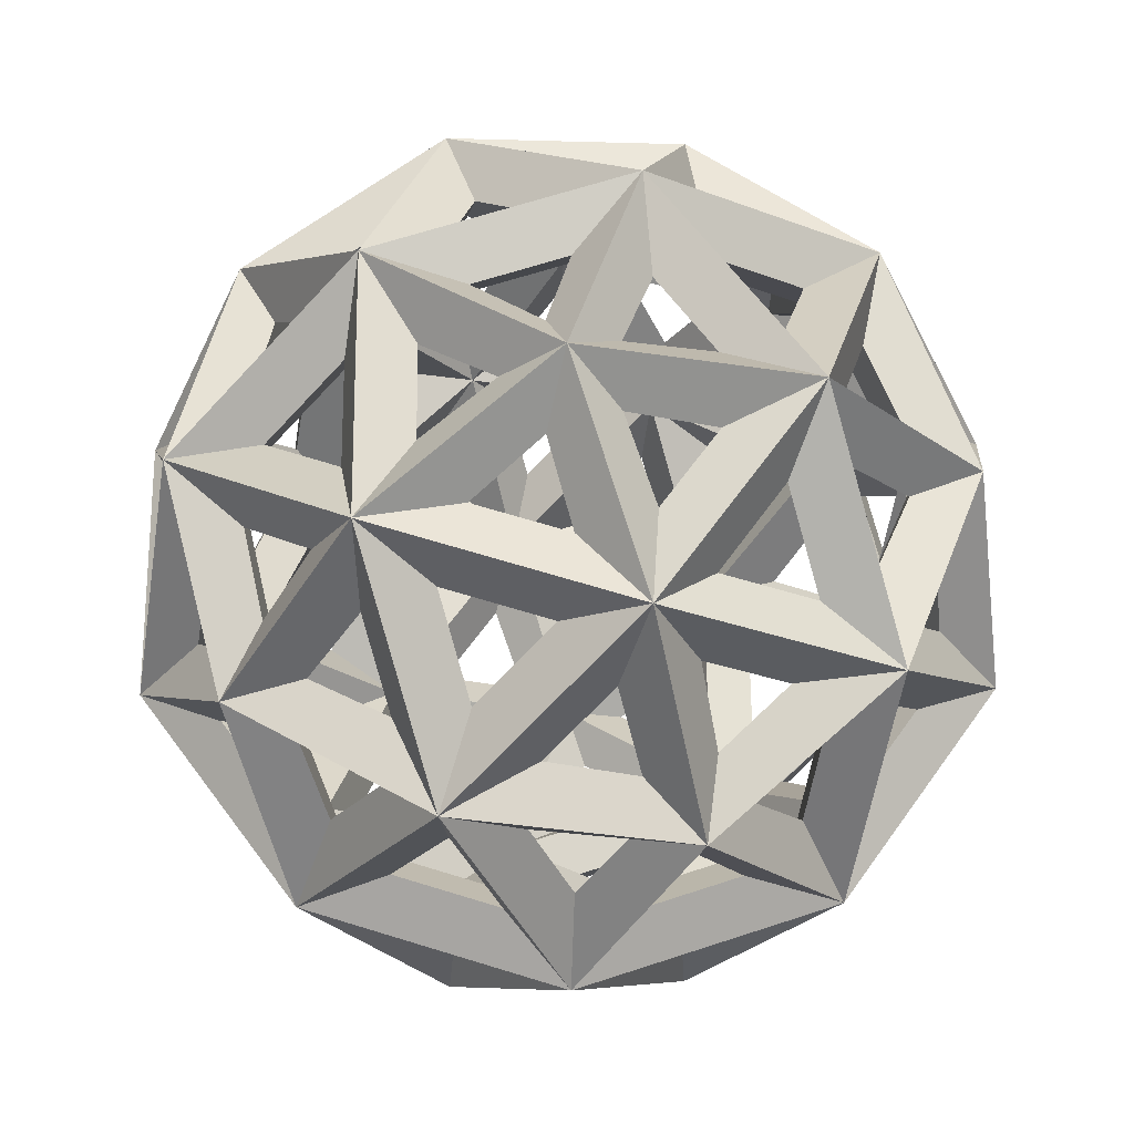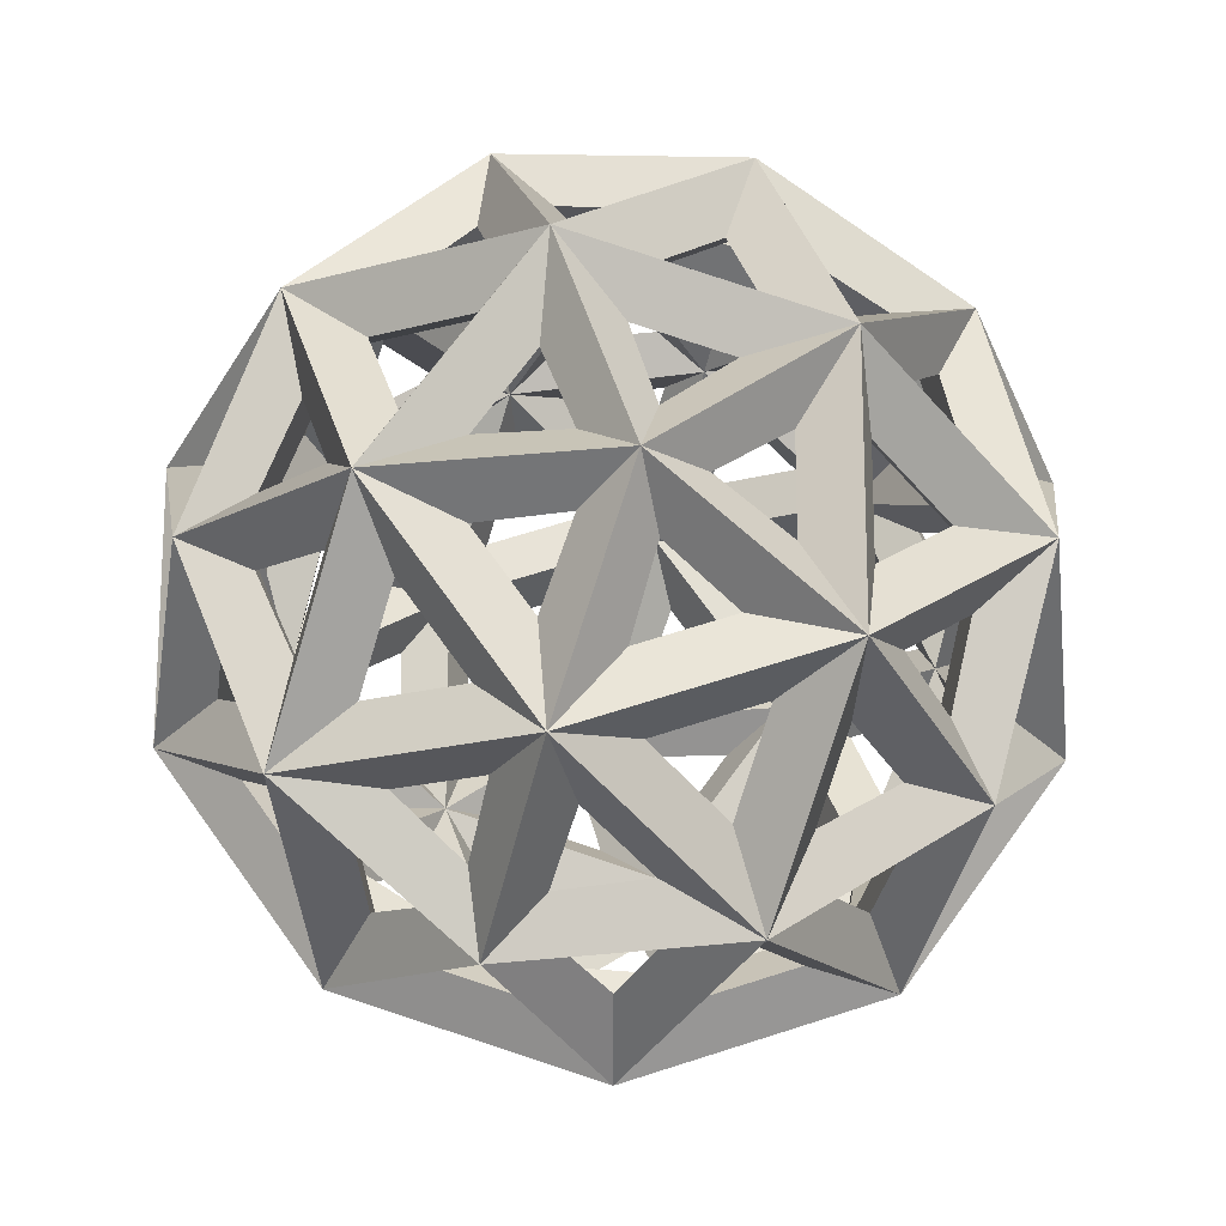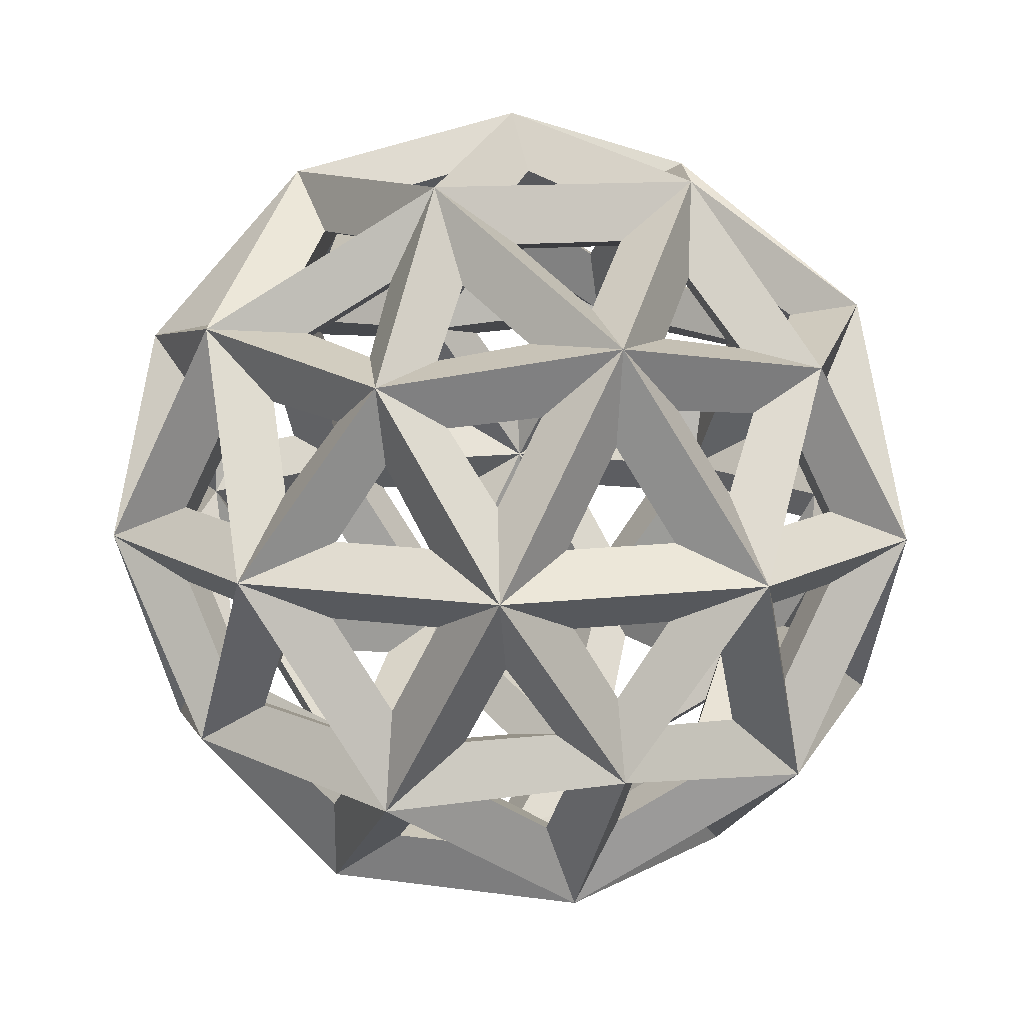
<metadata>
{"format":"obj","ext":"obj","renderer":"f3d","projection":"perspective","resolution":1024,"background":"white","views":[{"elev":63.7,"azim":-72.5,"up":"+Y"},{"elev":-17.8,"azim":177.1,"up":"+Z"},{"elev":11.5,"azim":-178.5,"up":"+Y"}]}
</metadata>
<code>
o Icosphere
v 0 -0.9093 0
v 0 -1.091 0
v 0.658 -0.4067 0.4781
v 0.7892 -0.4878 0.5734
v -0.2513 -0.4067 0.7735
v -0.3014 -0.4878 0.9278
v -0.8133 -0.4067 0
v -0.9755 -0.4878 0
v -0.2513 -0.4067 -0.7735
v -0.3014 -0.4878 -0.9278
v 0.658 -0.4067 -0.4781
v 0.7892 -0.4878 -0.5734
v 0.2513 0.4067 0.7735
v 0.3014 0.4878 0.9278
v -0.658 0.4067 0.4781
v -0.7892 0.4878 0.5734
v -0.658 0.4067 -0.4781
v -0.7892 0.4878 -0.5734
v 0.2513 0.4067 -0.7735
v 0.3014 0.4878 -0.9278
v 0.8133 0.4067 0
v 0.9755 0.4878 0
v 0 0.9093 0
v 0 1.091 0
v -0.1464 -0.7668 0.4507
v -0.1785 -0.9345 0.5493
v 0.3834 -0.7668 0.2786
v 0.4672 -0.9345 0.3395
v 0.237 -0.4739 0.7293
v 0.2888 -0.5776 0.8888
v 0.7668 -0.4739 0
v 0.9345 -0.5776 0
v 0.3834 -0.7668 -0.2786
v 0.4672 -0.9345 -0.3395
v -0.4739 -0.7668 0
v -0.5776 -0.9345 0
v -0.6204 -0.4739 0.4507
v -0.756 -0.5776 0.5493
v -0.1464 -0.7668 -0.4507
v -0.1785 -0.9345 -0.5493
v -0.6204 -0.4739 -0.4507
v -0.756 -0.5776 -0.5493
v 0.237 -0.4739 -0.7293
v 0.2888 -0.5776 -0.8888
v 0.8573 0 0.2786
v 1.045 0 0.3395
v 0.8573 0 -0.2786
v 1.045 0 -0.3395
v 0 0 0.9014
v 0 0 1.099
v 0.5298 0 0.7293
v 0.6457 0 0.8888
v -0.8573 0 0.2786
v -1.045 0 0.3395
v -0.5298 0 0.7293
v -0.6457 0 0.8888
v -0.5298 0 -0.7293
v -0.6457 0 -0.8888
v -0.8573 0 -0.2786
v -1.045 0 -0.3395
v 0.5298 0 -0.7293
v 0.6457 0 -0.8888
v 0 0 -0.9014
v 0 0 -1.099
v 0.6204 0.4739 0.4507
v 0.756 0.5776 0.5493
v -0.237 0.4739 0.7293
v -0.2888 0.5776 0.8888
v -0.7668 0.4739 0
v -0.9345 0.5776 0
v -0.237 0.4739 -0.7293
v -0.2888 0.5776 -0.8888
v 0.6204 0.4739 -0.4507
v 0.756 0.5776 -0.5493
v 0.1464 0.7668 0.4507
v 0.1785 0.9345 0.5493
v 0.4739 0.7668 0
v 0.5776 0.9345 0
v -0.3834 0.7668 0.2786
v -0.4672 0.9345 0.3395
v -0.3834 0.7668 -0.2786
v -0.4672 0.9345 -0.3395
v 0.1464 0.7668 -0.4507
v 0.1785 0.9345 -0.5493
v 0.04676 -0.9469 0.1439
v 0.2186 -0.8833 0.2784
v -0.01326 -0.8833 0.3537
v 0.6931 -0.5329 0.3937
v 0.5728 -0.6996 0.2966
v 0.7406 -0.5714 0.1747
v -0.1224 -0.9469 0.08893
v -0.1972 -0.8833 0.294
v -0.3405 -0.8833 0.09669
v -0.1224 -0.9469 -0.08893
v -0.3405 -0.8833 -0.09669
v -0.1972 -0.8833 -0.294
v 0.04676 -0.9469 -0.1439
v -0.01326 -0.8833 -0.3537
v 0.2186 -0.8833 -0.2784
v 0.7867 -0.3816 0.3937
v 0.8423 -0.4069 0.1747
v 0.8819 -0.1995 0.2966
v -0.1313 -0.3816 0.8698
v 0.09411 -0.4069 0.855
v -0.009607 -0.1995 0.9304
v -0.8678 -0.3816 0.1439
v -0.7841 -0.4069 0.3537
v -0.8878 -0.1995 0.2784
v -0.405 -0.3816 -0.7809
v -0.5787 -0.4069 -0.6364
v -0.5391 -0.1995 -0.7584
v 0.6175 -0.3816 -0.6265
v 0.4265 -0.4069 -0.7471
v 0.5547 -0.1995 -0.7471
v 0.7399 -0.2881 0.5376
v 0.8311 -0.0978 0.4531
v 0.6877 -0.0978 0.6504
v -0.2826 -0.2881 0.8698
v -0.1741 -0.0978 0.9304
v -0.406 -0.0978 0.8551
v -0.9146 -0.2881 0
v -0.9387 -0.0978 0.1219
v -0.9387 -0.0978 -0.1219
v -0.2826 -0.2881 -0.8698
v -0.406 -0.0978 -0.8551
v -0.1741 -0.0978 -0.9304
v 0.7399 -0.2881 -0.5376
v 0.6877 -0.0978 -0.6504
v 0.8311 -0.0978 -0.4531
v 0.3294 0.5329 0.7259
v 0.4965 0.5714 0.5767
v 0.289 0.6996 0.5767
v -0.5886 0.5329 0.5376
v -0.395 0.5714 0.6504
v -0.4591 0.6996 0.4531
v -0.6931 0.5329 -0.3937
v -0.7406 0.5714 -0.1747
v -0.5728 0.6996 -0.2966
v 0.1602 0.5329 -0.7809
v -0.06269 0.5714 -0.7584
v 0.1051 0.6996 -0.6364
v 0.7922 0.5329 -0.08893
v 0.7019 0.5714 -0.294
v 0.6378 0.6996 -0.09669
v 0.3405 0.8833 -0.09669
v 0.1972 0.8833 -0.294
v 0.1224 0.9469 -0.08893
v 0.4887 0.7908 -0.1842
v 0.5614 0.6454 -0.4079
v 0.3262 0.7908 -0.4079
v 0.4965 0.5714 -0.5767
v 0.3294 0.5329 -0.7259
v 0.289 0.6996 -0.5767
v 0.01326 0.8833 -0.3537
v -0.2186 0.8833 -0.2784
v -0.04676 0.9469 -0.1439
v -0.02414 0.7908 -0.5217
v -0.2145 0.6454 -0.66
v -0.2871 0.7908 -0.4363
v -0.395 0.5714 -0.6504
v -0.5886 0.5329 -0.5376
v -0.4591 0.6996 -0.4531
v -0.3323 0.8833 -0.1219
v -0.3323 0.8833 0.1219
v -0.1513 0.9469 0
v -0.5037 0.7908 -0.1383
v -0.694 0.6454 0
v -0.5037 0.7908 0.1383
v -0.7406 0.5714 0.1747
v -0.6931 0.5329 0.3937
v -0.5728 0.6996 0.2966
v -0.2186 0.8833 0.2784
v 0.01326 0.8833 0.3537
v -0.04676 0.9469 0.1439
v -0.2871 0.7908 0.4363
v -0.2145 0.6454 0.66
v -0.02414 0.7908 0.5217
v -0.06269 0.5714 0.7584
v 0.1602 0.5329 0.7809
v 0.1051 0.6996 0.6364
v 0.1972 0.8833 0.294
v 0.3405 0.8833 0.09669
v 0.1224 0.9469 0.08893
v 0.3262 0.7908 0.4079
v 0.5614 0.6454 0.4079
v 0.4887 0.7908 0.1842
v 0.7019 0.5714 0.294
v 0.7922 0.5329 0.08893
v 0.6378 0.6996 0.09669
v 0.8878 0.1995 -0.2784
v 0.7841 0.4069 -0.3537
v 0.8678 0.3816 -0.1439
v 0.8357 0.09683 -0.4363
v 0.6732 0.09683 -0.66
v 0.7181 0.3321 -0.5217
v 0.5391 0.1995 -0.7584
v 0.405 0.3816 -0.7809
v 0.5787 0.4069 -0.6364
v 0.009607 0.1995 -0.9304
v -0.09411 0.4069 -0.855
v 0.1313 0.3816 -0.8698
v -0.1567 0.09683 -0.9296
v -0.4197 0.09683 -0.8442
v -0.2743 0.3321 -0.8442
v -0.5547 0.1995 -0.7471
v -0.6175 0.3816 -0.6265
v -0.4265 0.4069 -0.7471
v -0.8819 0.1995 -0.2966
v -0.8423 0.4069 -0.1747
v -0.7867 0.3816 -0.3937
v -0.9326 0.09683 -0.1383
v -0.9326 0.09683 0.1383
v -0.8876 0.3321 0
v -0.8819 0.1995 0.2966
v -0.7867 0.3816 0.3937
v -0.8423 0.4069 0.1747
v -0.5547 0.1995 0.7471
v -0.4265 0.4069 0.7471
v -0.6175 0.3816 0.6265
v -0.4197 0.09683 0.8442
v -0.1567 0.09683 0.9296
v -0.2743 0.3321 0.8442
v 0.009607 0.1995 0.9304
v 0.1313 0.3816 0.8698
v -0.09411 0.4069 0.855
v 0.5391 0.1995 0.7584
v 0.5787 0.4069 0.6364
v 0.405 0.3816 0.7809
v 0.6732 0.09683 0.66
v 0.8357 0.09683 0.4363
v 0.7181 0.3321 0.5217
v 0.8878 0.1995 0.2784
v 0.8678 0.3816 0.1439
v 0.7841 0.4069 0.3537
v 0.406 0.0978 -0.8551
v 0.1741 0.0978 -0.9304
v 0.2826 0.2881 -0.8698
v 0.4197 -0.09683 -0.8442
v 0.2743 -0.3321 -0.8442
v 0.1567 -0.09683 -0.9296
v 0.09411 -0.4069 -0.855
v -0.1313 -0.3816 -0.8698
v -0.009607 -0.1995 -0.9304
v -0.6877 0.0978 -0.6504
v -0.8311 0.0978 -0.4531
v -0.7399 0.2881 -0.5376
v -0.6732 -0.09683 -0.66
v -0.7181 -0.3321 -0.5217
v -0.8357 -0.09683 -0.4363
v -0.7841 -0.4069 -0.3537
v -0.8678 -0.3816 -0.1439
v -0.8878 -0.1995 -0.2784
v -0.8311 0.0978 0.4531
v -0.6877 0.0978 0.6504
v -0.7399 0.2881 0.5376
v -0.8357 -0.09683 0.4363
v -0.7181 -0.3321 0.5217
v -0.6732 -0.09683 0.66
v -0.5787 -0.4069 0.6364
v -0.405 -0.3816 0.7809
v -0.5391 -0.1995 0.7584
v 0.1741 0.0978 0.9304
v 0.406 0.0978 0.8551
v 0.2826 0.2881 0.8698
v 0.1567 -0.09683 0.9296
v 0.2743 -0.3321 0.8442
v 0.4197 -0.09683 0.8442
v 0.4265 -0.4069 0.7471
v 0.6175 -0.3816 0.6265
v 0.5547 -0.1995 0.7471
v 0.9387 0.0978 0.1219
v 0.9387 0.0978 -0.1219
v 0.9146 0.2881 0
v 0.9326 -0.09683 0.1383
v 0.8876 -0.3321 0
v 0.9326 -0.09683 -0.1383
v 0.8423 -0.4069 -0.1747
v 0.7867 -0.3816 -0.3937
v 0.8819 -0.1995 -0.2966
v 0.4591 -0.6996 -0.4531
v 0.395 -0.5714 -0.6504
v 0.5886 -0.5329 -0.5376
v 0.2871 -0.7908 -0.4363
v 0.02414 -0.7908 -0.5217
v 0.2145 -0.6454 -0.66
v -0.1051 -0.6996 -0.6364
v -0.1602 -0.5329 -0.7809
v 0.06269 -0.5714 -0.7584
v -0.289 -0.6996 -0.5767
v -0.4965 -0.5714 -0.5767
v -0.3294 -0.5329 -0.7259
v -0.3262 -0.7908 -0.4079
v -0.4887 -0.7908 -0.1842
v -0.5614 -0.6454 -0.4079
v -0.6378 -0.6996 -0.09669
v -0.7922 -0.5329 -0.08893
v -0.7019 -0.5714 -0.294
v -0.6378 -0.6996 0.09669
v -0.7019 -0.5714 0.294
v -0.7922 -0.5329 0.08893
v -0.4887 -0.7908 0.1842
v -0.3262 -0.7908 0.4079
v -0.5614 -0.6454 0.4079
v -0.289 -0.6996 0.5767
v -0.3294 -0.5329 0.7259
v -0.4965 -0.5714 0.5767
v 0.7406 -0.5714 -0.1747
v 0.5728 -0.6996 -0.2966
v 0.6931 -0.5329 -0.3937
v 0.694 -0.6454 0
v 0.5037 -0.7908 0.1383
v 0.5037 -0.7908 -0.1383
v 0.3323 -0.8833 0.1219
v 0.1513 -0.9469 0
v 0.3323 -0.8833 -0.1219
v -0.1051 -0.6996 0.6364
v 0.06269 -0.5714 0.7584
v -0.1602 -0.5329 0.7809
v 0.02414 -0.7908 0.5217
v 0.2871 -0.7908 0.4363
v 0.2145 -0.6454 0.66
v 0.4591 -0.6996 0.4531
v 0.5886 -0.5329 0.5376
v 0.395 -0.5714 0.6504
f 85 86 27 1
f 86 85 2 28
f 86 87 25 27
f 87 86 28 26
f 87 85 1 25
f 85 87 26 2
f 88 89 27 3
f 89 88 4 28
f 89 90 31 27
f 90 89 28 32
f 90 88 3 31
f 88 90 32 4
f 91 92 25 1
f 92 91 2 26
f 92 93 35 25
f 93 92 26 36
f 93 91 1 35
f 91 93 36 2
f 94 95 35 1
f 95 94 2 36
f 95 96 39 35
f 96 95 36 40
f 96 94 1 39
f 94 96 40 2
f 97 98 39 1
f 98 97 2 40
f 98 99 33 39
f 99 98 40 34
f 99 97 1 33
f 97 99 34 2
f 100 101 31 3
f 101 100 4 32
f 101 102 45 31
f 102 101 32 46
f 102 100 3 45
f 100 102 46 4
f 103 104 29 5
f 104 103 6 30
f 104 105 49 29
f 105 104 30 50
f 105 103 5 49
f 103 105 50 6
f 106 107 37 7
f 107 106 8 38
f 107 108 53 37
f 108 107 38 54
f 108 106 7 53
f 106 108 54 8
f 109 110 41 9
f 110 109 10 42
f 110 111 57 41
f 111 110 42 58
f 111 109 9 57
f 109 111 58 10
f 112 113 43 11
f 113 112 12 44
f 113 114 61 43
f 114 113 44 62
f 114 112 11 61
f 112 114 62 12
f 115 116 45 3
f 116 115 4 46
f 116 117 51 45
f 117 116 46 52
f 117 115 3 51
f 115 117 52 4
f 118 119 49 5
f 119 118 6 50
f 119 120 55 49
f 120 119 50 56
f 120 118 5 55
f 118 120 56 6
f 121 122 53 7
f 122 121 8 54
f 122 123 59 53
f 123 122 54 60
f 123 121 7 59
f 121 123 60 8
f 124 125 57 9
f 125 124 10 58
f 125 126 63 57
f 126 125 58 64
f 126 124 9 63
f 124 126 64 10
f 127 128 61 11
f 128 127 12 62
f 128 129 47 61
f 129 128 62 48
f 129 127 11 47
f 127 129 48 12
f 130 131 65 13
f 131 130 14 66
f 131 132 75 65
f 132 131 66 76
f 132 130 13 75
f 130 132 76 14
f 133 134 67 15
f 134 133 16 68
f 134 135 79 67
f 135 134 68 80
f 135 133 15 79
f 133 135 80 16
f 136 137 69 17
f 137 136 18 70
f 137 138 81 69
f 138 137 70 82
f 138 136 17 81
f 136 138 82 18
f 139 140 71 19
f 140 139 20 72
f 140 141 83 71
f 141 140 72 84
f 141 139 19 83
f 139 141 84 20
f 142 143 73 21
f 143 142 22 74
f 143 144 77 73
f 144 143 74 78
f 144 142 21 77
f 142 144 78 22
f 145 146 83 77
f 146 145 78 84
f 146 147 23 83
f 147 146 84 24
f 147 145 77 23
f 145 147 24 78
f 148 149 73 77
f 149 148 78 74
f 149 150 83 73
f 150 149 74 84
f 150 148 77 83
f 148 150 84 78
f 151 152 19 73
f 152 151 74 20
f 152 153 83 19
f 153 152 20 84
f 153 151 73 83
f 151 153 84 74
f 154 155 81 83
f 155 154 84 82
f 155 156 23 81
f 156 155 82 24
f 156 154 83 23
f 154 156 24 84
f 157 158 71 83
f 158 157 84 72
f 158 159 81 71
f 159 158 72 82
f 159 157 83 81
f 157 159 82 84
f 160 161 17 71
f 161 160 72 18
f 161 162 81 17
f 162 161 18 82
f 162 160 71 81
f 160 162 82 72
f 163 164 79 81
f 164 163 82 80
f 164 165 23 79
f 165 164 80 24
f 165 163 81 23
f 163 165 24 82
f 166 167 69 81
f 167 166 82 70
f 167 168 79 69
f 168 167 70 80
f 168 166 81 79
f 166 168 80 82
f 169 170 15 69
f 170 169 70 16
f 170 171 79 15
f 171 170 16 80
f 171 169 69 79
f 169 171 80 70
f 172 173 75 79
f 173 172 80 76
f 173 174 23 75
f 174 173 76 24
f 174 172 79 23
f 172 174 24 80
f 175 176 67 79
f 176 175 80 68
f 176 177 75 67
f 177 176 68 76
f 177 175 79 75
f 175 177 76 80
f 178 179 13 67
f 179 178 68 14
f 179 180 75 13
f 180 179 14 76
f 180 178 67 75
f 178 180 76 68
f 181 182 77 75
f 182 181 76 78
f 182 183 23 77
f 183 182 78 24
f 183 181 75 23
f 181 183 24 76
f 184 185 65 75
f 185 184 76 66
f 185 186 77 65
f 186 185 66 78
f 186 184 75 77
f 184 186 78 76
f 187 188 21 65
f 188 187 66 22
f 188 189 77 21
f 189 188 22 78
f 189 187 65 77
f 187 189 78 66
f 190 191 73 47
f 191 190 48 74
f 191 192 21 73
f 192 191 74 22
f 192 190 47 21
f 190 192 22 48
f 193 194 61 47
f 194 193 48 62
f 194 195 73 61
f 195 194 62 74
f 195 193 47 73
f 193 195 74 48
f 196 197 19 61
f 197 196 62 20
f 197 198 73 19
f 198 197 20 74
f 198 196 61 73
f 196 198 74 62
f 199 200 71 63
f 200 199 64 72
f 200 201 19 71
f 201 200 72 20
f 201 199 63 19
f 199 201 20 64
f 202 203 57 63
f 203 202 64 58
f 203 204 71 57
f 204 203 58 72
f 204 202 63 71
f 202 204 72 64
f 205 206 17 57
f 206 205 58 18
f 206 207 71 17
f 207 206 18 72
f 207 205 57 71
f 205 207 72 58
f 208 209 69 59
f 209 208 60 70
f 209 210 17 69
f 210 209 70 18
f 210 208 59 17
f 208 210 18 60
f 211 212 53 59
f 212 211 60 54
f 212 213 69 53
f 213 212 54 70
f 213 211 59 69
f 211 213 70 60
f 214 215 15 53
f 215 214 54 16
f 215 216 69 15
f 216 215 16 70
f 216 214 53 69
f 214 216 70 54
f 217 218 67 55
f 218 217 56 68
f 218 219 15 67
f 219 218 68 16
f 219 217 55 15
f 217 219 16 56
f 220 221 49 55
f 221 220 56 50
f 221 222 67 49
f 222 221 50 68
f 222 220 55 67
f 220 222 68 56
f 223 224 13 49
f 224 223 50 14
f 224 225 67 13
f 225 224 14 68
f 225 223 49 67
f 223 225 68 50
f 226 227 65 51
f 227 226 52 66
f 227 228 13 65
f 228 227 66 14
f 228 226 51 13
f 226 228 14 52
f 229 230 45 51
f 230 229 52 46
f 230 231 65 45
f 231 230 46 66
f 231 229 51 65
f 229 231 66 52
f 232 233 21 45
f 233 232 46 22
f 233 234 65 21
f 234 233 22 66
f 234 232 45 65
f 232 234 66 46
f 235 236 63 61
f 236 235 62 64
f 236 237 19 63
f 237 236 64 20
f 237 235 61 19
f 235 237 20 62
f 238 239 43 61
f 239 238 62 44
f 239 240 63 43
f 240 239 44 64
f 240 238 61 63
f 238 240 64 62
f 241 242 9 43
f 242 241 44 10
f 242 243 63 9
f 243 242 10 64
f 243 241 43 63
f 241 243 64 44
f 244 245 59 57
f 245 244 58 60
f 245 246 17 59
f 246 245 60 18
f 246 244 57 17
f 244 246 18 58
f 247 248 41 57
f 248 247 58 42
f 248 249 59 41
f 249 248 42 60
f 249 247 57 59
f 247 249 60 58
f 250 251 7 41
f 251 250 42 8
f 251 252 59 7
f 252 251 8 60
f 252 250 41 59
f 250 252 60 42
f 253 254 55 53
f 254 253 54 56
f 254 255 15 55
f 255 254 56 16
f 255 253 53 15
f 253 255 16 54
f 256 257 37 53
f 257 256 54 38
f 257 258 55 37
f 258 257 38 56
f 258 256 53 55
f 256 258 56 54
f 259 260 5 37
f 260 259 38 6
f 260 261 55 5
f 261 260 6 56
f 261 259 37 55
f 259 261 56 38
f 262 263 51 49
f 263 262 50 52
f 263 264 13 51
f 264 263 52 14
f 264 262 49 13
f 262 264 14 50
f 265 266 29 49
f 266 265 50 30
f 266 267 51 29
f 267 266 30 52
f 267 265 49 51
f 265 267 52 50
f 268 269 3 29
f 269 268 30 4
f 269 270 51 3
f 270 269 4 52
f 270 268 29 51
f 268 270 52 30
f 271 272 47 45
f 272 271 46 48
f 272 273 21 47
f 273 272 48 22
f 273 271 45 21
f 271 273 22 46
f 274 275 31 45
f 275 274 46 32
f 275 276 47 31
f 276 275 32 48
f 276 274 45 47
f 274 276 48 46
f 277 278 11 31
f 278 277 32 12
f 278 279 47 11
f 279 278 12 48
f 279 277 31 47
f 277 279 48 32
f 280 281 43 33
f 281 280 34 44
f 281 282 11 43
f 282 281 44 12
f 282 280 33 11
f 280 282 12 34
f 283 284 39 33
f 284 283 34 40
f 284 285 43 39
f 285 284 40 44
f 285 283 33 43
f 283 285 44 34
f 286 287 9 39
f 287 286 40 10
f 287 288 43 9
f 288 287 10 44
f 288 286 39 43
f 286 288 44 40
f 289 290 41 39
f 290 289 40 42
f 290 291 9 41
f 291 290 42 10
f 291 289 39 9
f 289 291 10 40
f 292 293 35 39
f 293 292 40 36
f 293 294 41 35
f 294 293 36 42
f 294 292 39 41
f 292 294 42 40
f 295 296 7 35
f 296 295 36 8
f 296 297 41 7
f 297 296 8 42
f 297 295 35 41
f 295 297 42 36
f 298 299 37 35
f 299 298 36 38
f 299 300 7 37
f 300 299 38 8
f 300 298 35 7
f 298 300 8 36
f 301 302 25 35
f 302 301 36 26
f 302 303 37 25
f 303 302 26 38
f 303 301 35 37
f 301 303 38 36
f 304 305 5 25
f 305 304 26 6
f 305 306 37 5
f 306 305 6 38
f 306 304 25 37
f 304 306 38 26
f 307 308 33 31
f 308 307 32 34
f 308 309 11 33
f 309 308 34 12
f 309 307 31 11
f 307 309 12 32
f 310 311 27 31
f 311 310 32 28
f 311 312 33 27
f 312 311 28 34
f 312 310 31 33
f 310 312 34 32
f 313 314 1 27
f 314 313 28 2
f 314 315 33 1
f 315 314 2 34
f 315 313 27 33
f 313 315 34 28
f 316 317 29 25
f 317 316 26 30
f 317 318 5 29
f 318 317 30 6
f 318 316 25 5
f 316 318 6 26
f 319 320 27 25
f 320 319 26 28
f 320 321 29 27
f 321 320 28 30
f 321 319 25 29
f 319 321 30 26
f 322 323 3 27
f 323 322 28 4
f 323 324 29 3
f 324 323 4 30
f 324 322 27 29
f 322 324 30 28

</code>
